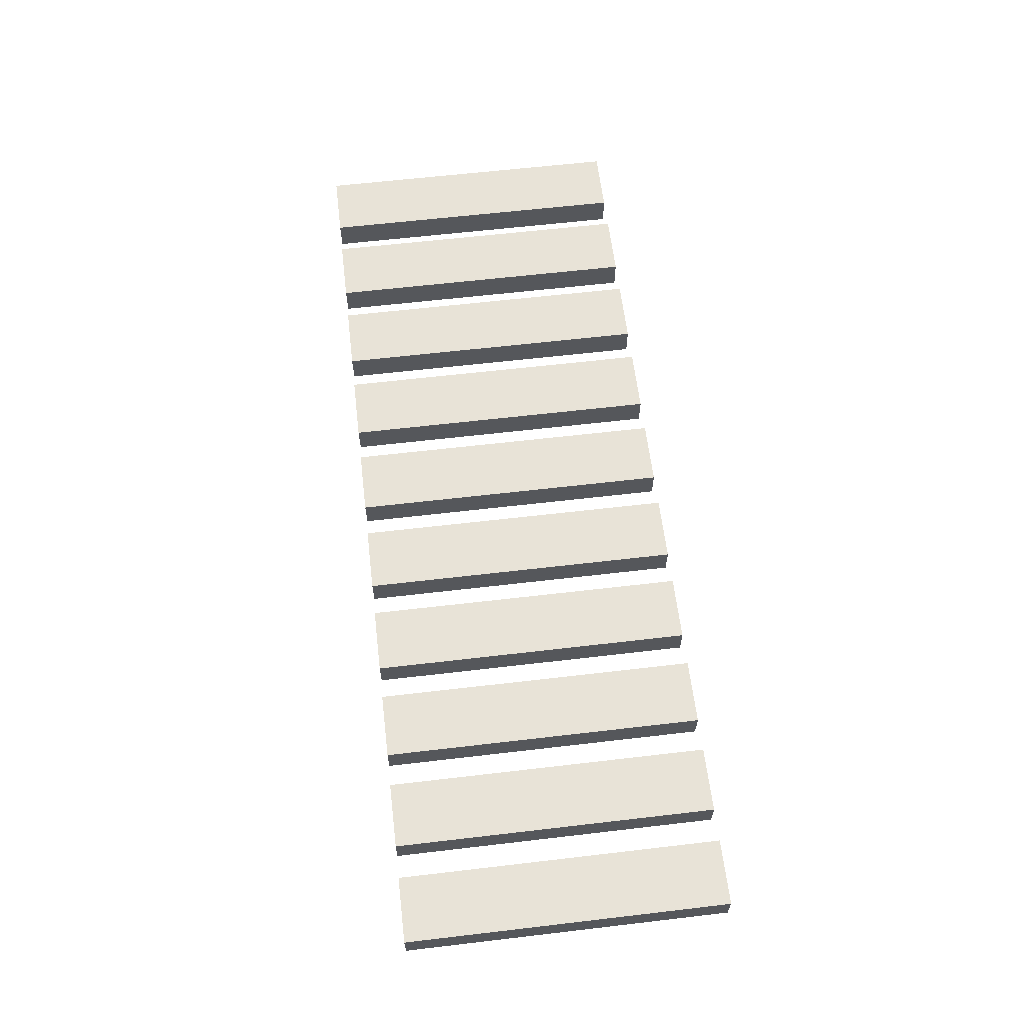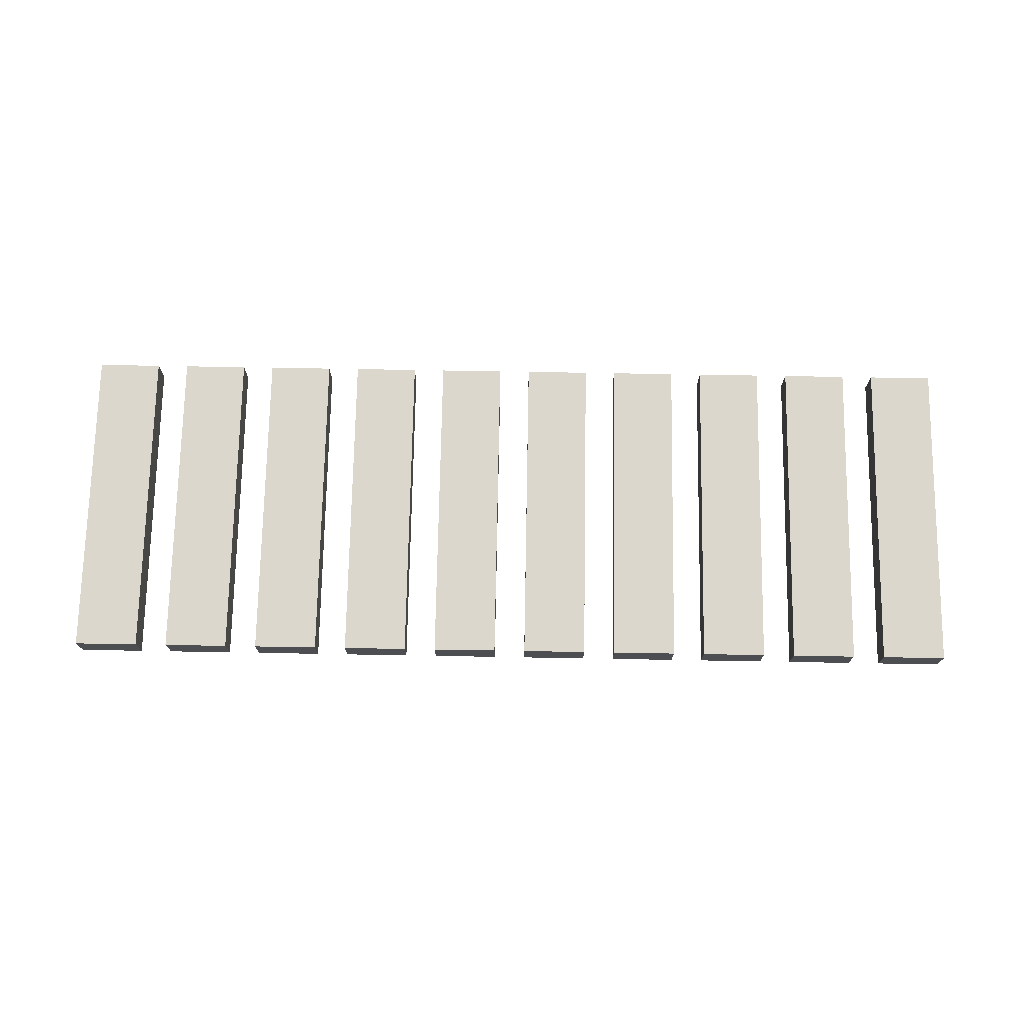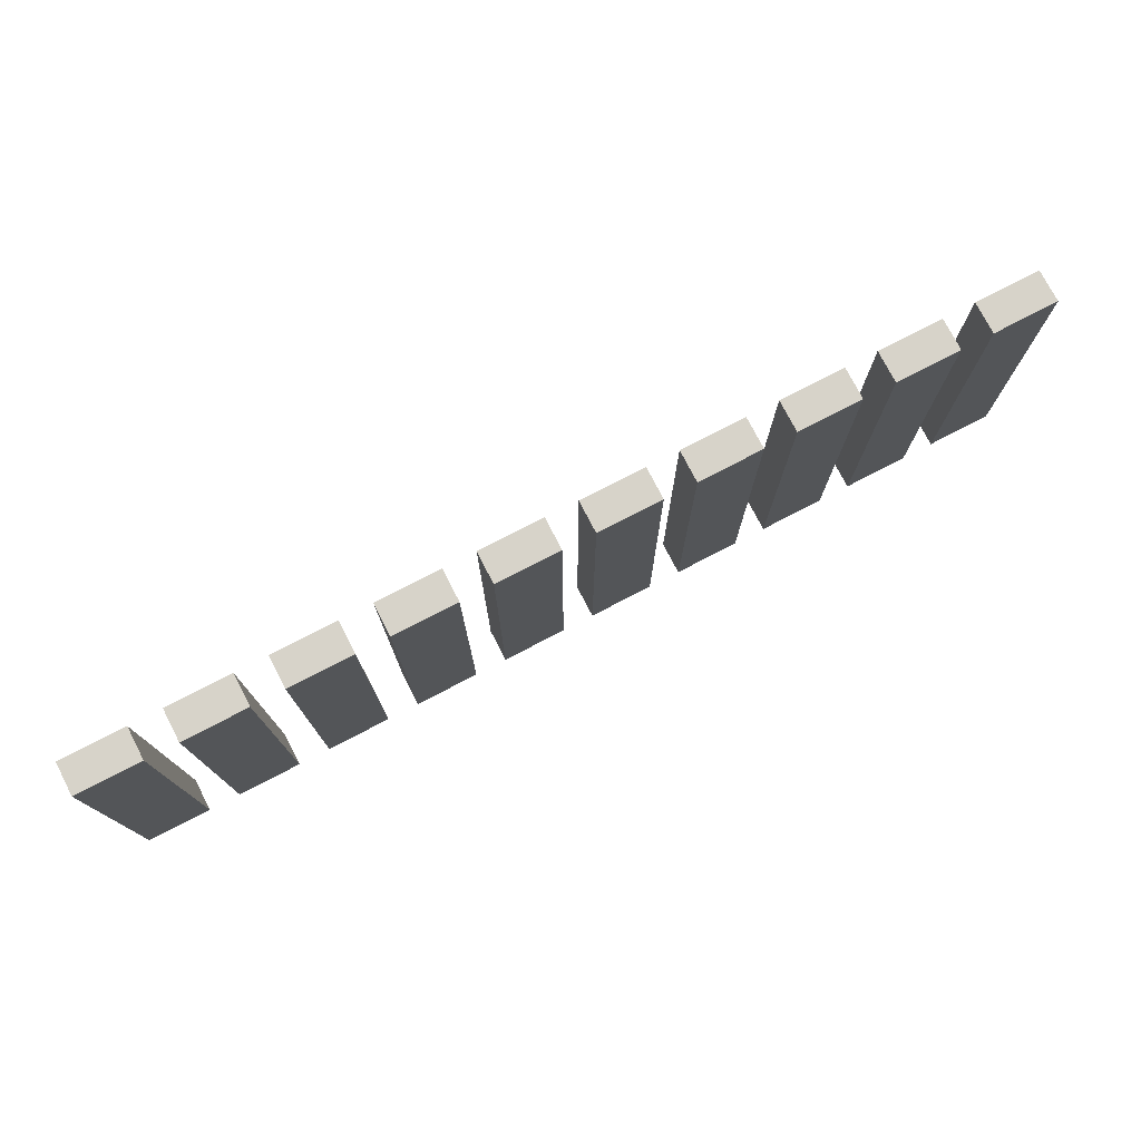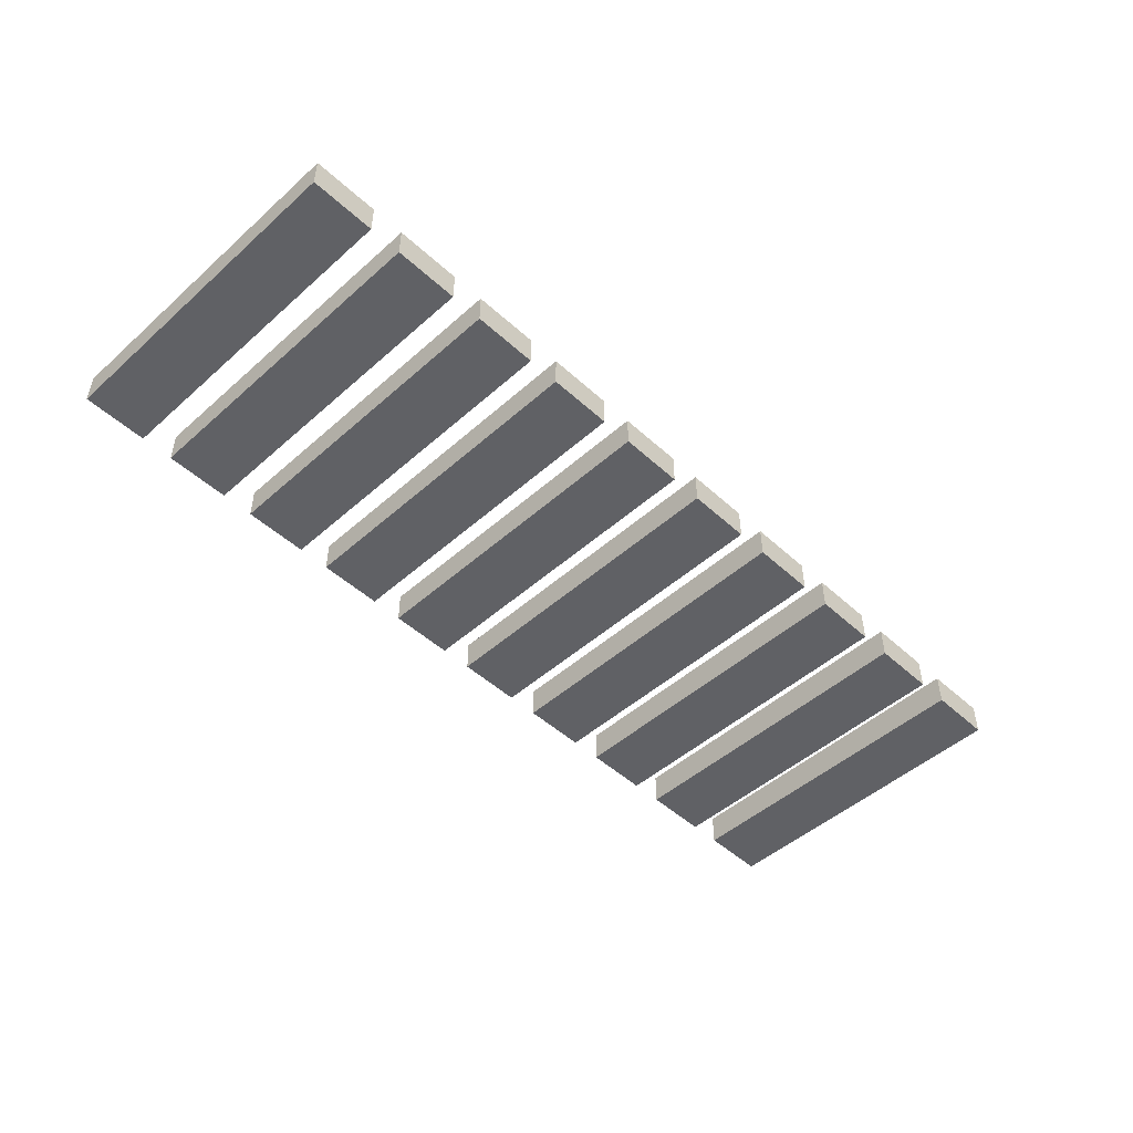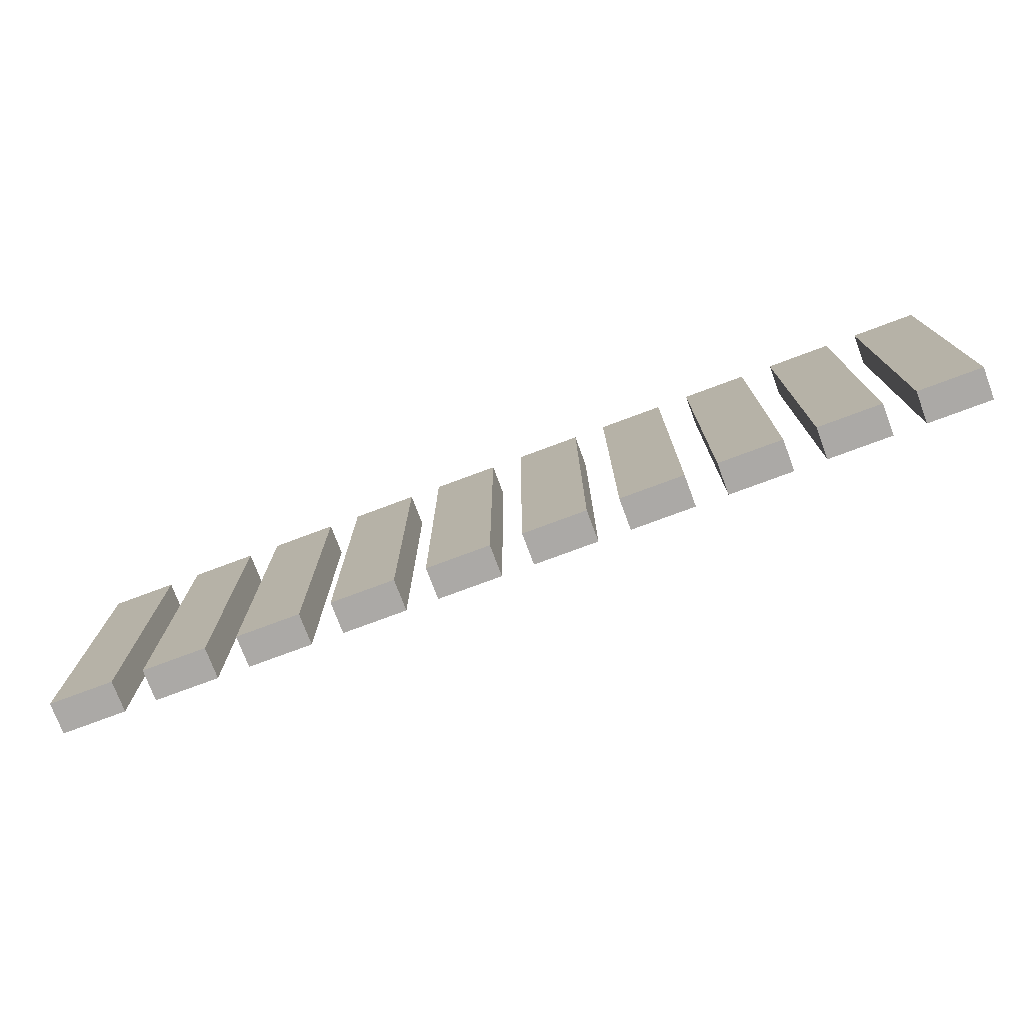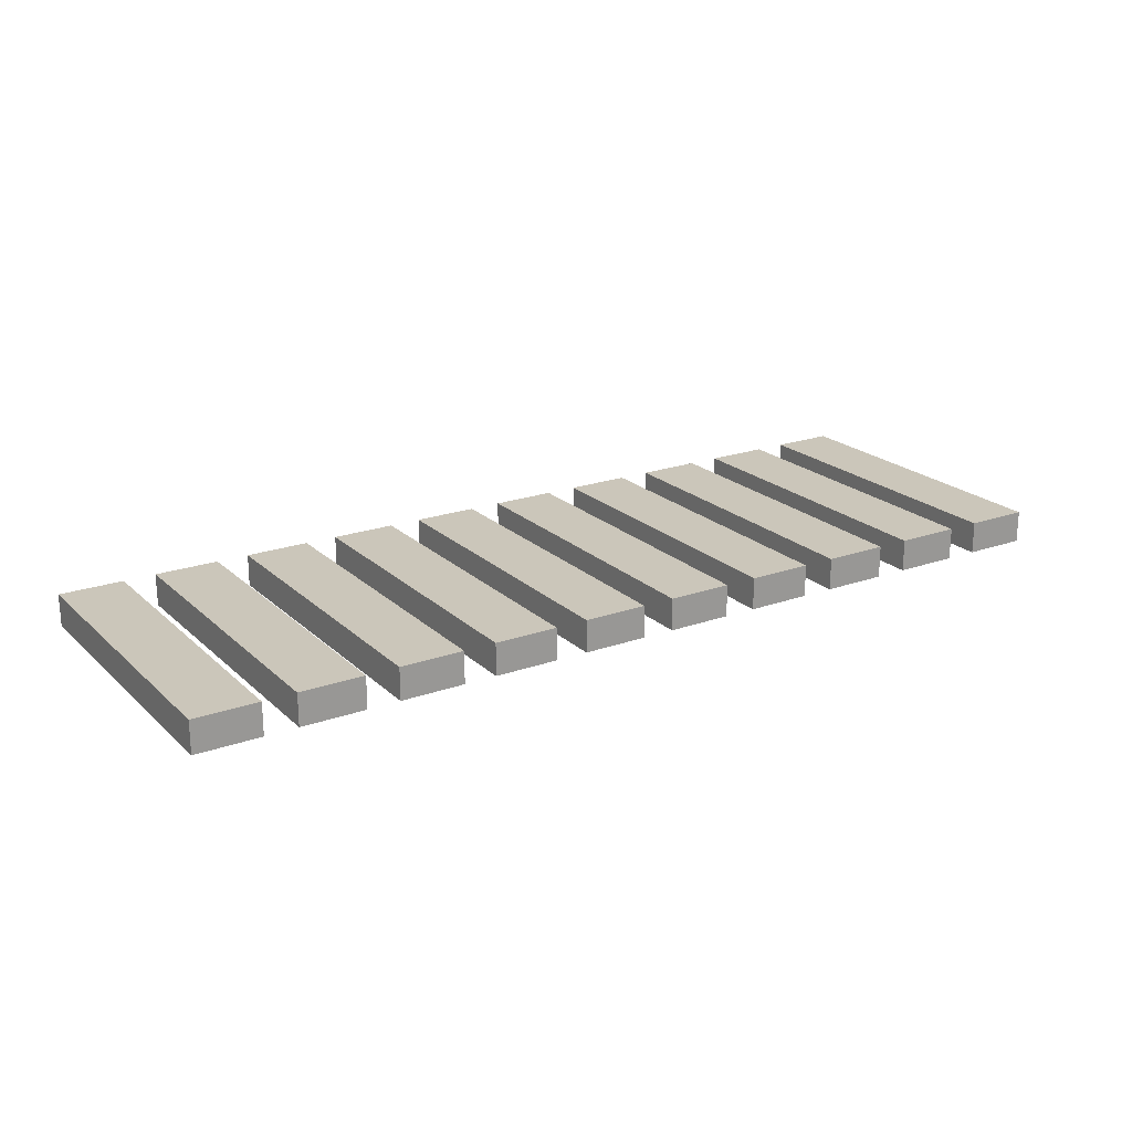
<metadata>
{"format":"obj","ext":"obj","renderer":"f3d","projection":"perspective","resolution":1024,"background":"white","views":[{"elev":61.9,"azim":83.2,"up":"+Y"},{"elev":73.0,"azim":-179.0,"up":"+Y"},{"elev":76.3,"azim":-27.4,"up":"+Z"},{"elev":-48.8,"azim":-45.4,"up":"+Y"},{"elev":-75.5,"azim":20.5,"up":"+Z"},{"elev":21.2,"azim":-32.6,"up":"+Y"}]}
</metadata>
<code>
o Cube.002
v -2.5 2 -5
v -2.5 2 5
v -2.5 3 -5
v -2.5 3 5
v -0.5 2 -5
v -0.5 2 5
v -0.5 3 -5
v -0.5 3 5
f 2 3 1
f 4 7 3
f 8 5 7
f 6 1 5
f 7 1 3
f 4 6 8
f 2 4 3
f 4 8 7
f 8 6 5
f 6 2 1
f 7 5 1
f 4 2 6
o Cube.004_Cube.009
v 0.5 2 -5
v 0.5 2 5
v 0.5 3 -5
v 0.5 3 5
v 2.5 2 -5
v 2.5 2 5
v 2.5 3 -5
v 2.5 3 5
f 10 11 9
f 12 15 11
f 16 13 15
f 14 9 13
f 15 9 11
f 12 14 16
f 10 12 11
f 12 16 15
f 16 14 13
f 14 10 9
f 15 13 9
f 12 10 14
o Cube.001
v -8.5 2 -5
v -8.5 2 5
v -8.5 3 -5
v -8.5 3 5
v -6.5 2 -5
v -6.5 2 5
v -6.5 3 -5
v -6.5 3 5
f 18 19 17
f 20 23 19
f 24 21 23
f 22 17 21
f 23 17 19
f 20 22 24
f 18 20 19
f 20 24 23
f 24 22 21
f 22 18 17
f 23 21 17
f 20 18 22
o Cube.003
v -5.5 2 -5
v -5.5 2 5
v -5.5 3 -5
v -5.5 3 5
v -3.5 2 -5
v -3.5 2 5
v -3.5 3 -5
v -3.5 3 5
f 26 27 25
f 28 31 27
f 32 29 31
f 30 25 29
f 31 25 27
f 28 30 32
f 26 28 27
f 28 32 31
f 32 30 29
f 30 26 25
f 31 29 25
f 28 26 30
o Cube.006_Cube.004
v 9.5 2 -5
v 9.5 2 5
v 9.5 3 -5
v 9.5 3 5
v 11.5 2 -5
v 11.5 2 5
v 11.5 3 -5
v 11.5 3 5
f 34 35 33
f 36 39 35
f 40 37 39
f 38 33 37
f 39 33 35
f 36 38 40
f 34 36 35
f 36 40 39
f 40 38 37
f 38 34 33
f 39 37 33
f 36 34 38
o Cube.007_Cube.005
v 3.5 2 -5
v 3.5 2 5
v 3.5 3 -5
v 3.5 3 5
v 5.5 2 -5
v 5.5 2 5
v 5.5 3 -5
v 5.5 3 5
f 42 43 41
f 44 47 43
f 48 45 47
f 46 41 45
f 47 41 43
f 44 46 48
f 42 44 43
f 44 48 47
f 48 46 45
f 46 42 41
f 47 45 41
f 44 42 46
o Cube.008_Cube.006
v 12.5 2 -5
v 12.5 2 5
v 12.5 3 -5
v 12.5 3 5
v 14.5 2 -5
v 14.5 2 5
v 14.5 3 -5
v 14.5 3 5
f 50 51 49
f 52 55 51
f 56 53 55
f 54 49 53
f 55 49 51
f 52 54 56
f 50 52 51
f 52 56 55
f 56 54 53
f 54 50 49
f 55 53 49
f 52 50 54
o Cube.010_Cube.008
v -11.5 2 -5
v -11.5 2 5
v -11.5 3 -5
v -11.5 3 5
v -9.5 2 -5
v -9.5 2 5
v -9.5 3 -5
v -9.5 3 5
f 58 59 57
f 60 63 59
f 64 61 63
f 62 57 61
f 63 57 59
f 60 62 64
f 58 60 59
f 60 64 63
f 64 62 61
f 62 58 57
f 63 61 57
f 60 58 62
o Cube.011_Cube.012
v -14.5 2 -5
v -14.5 2 5
v -14.5 3 -5
v -14.5 3 5
v -12.5 2 -5
v -12.5 2 5
v -12.5 3 -5
v -12.5 3 5
f 66 67 65
f 68 71 67
f 72 69 71
f 70 65 69
f 71 65 67
f 68 70 72
f 66 68 67
f 68 72 71
f 72 70 69
f 70 66 65
f 71 69 65
f 68 66 70
o Cube.012_Cube.013
v 6.5 2 -5
v 6.5 2 5
v 6.5 3 -5
v 6.5 3 5
v 8.5 2 -5
v 8.5 2 5
v 8.5 3 -5
v 8.5 3 5
f 74 75 73
f 76 79 75
f 80 77 79
f 78 73 77
f 79 73 75
f 76 78 80
f 74 76 75
f 76 80 79
f 80 78 77
f 78 74 73
f 79 77 73
f 76 74 78

</code>
